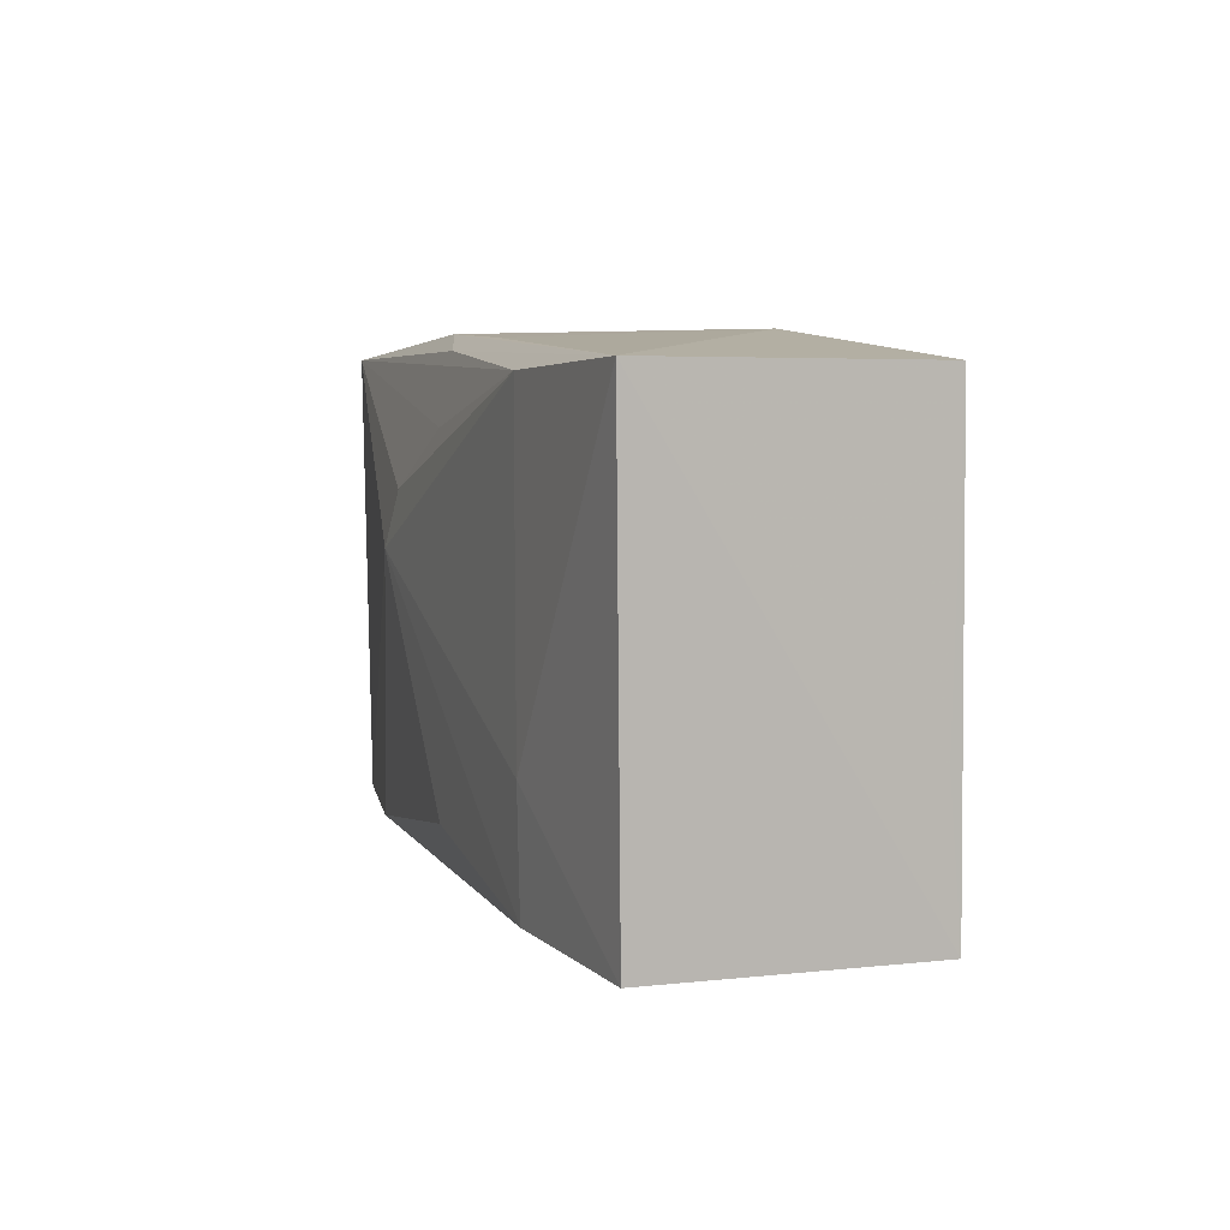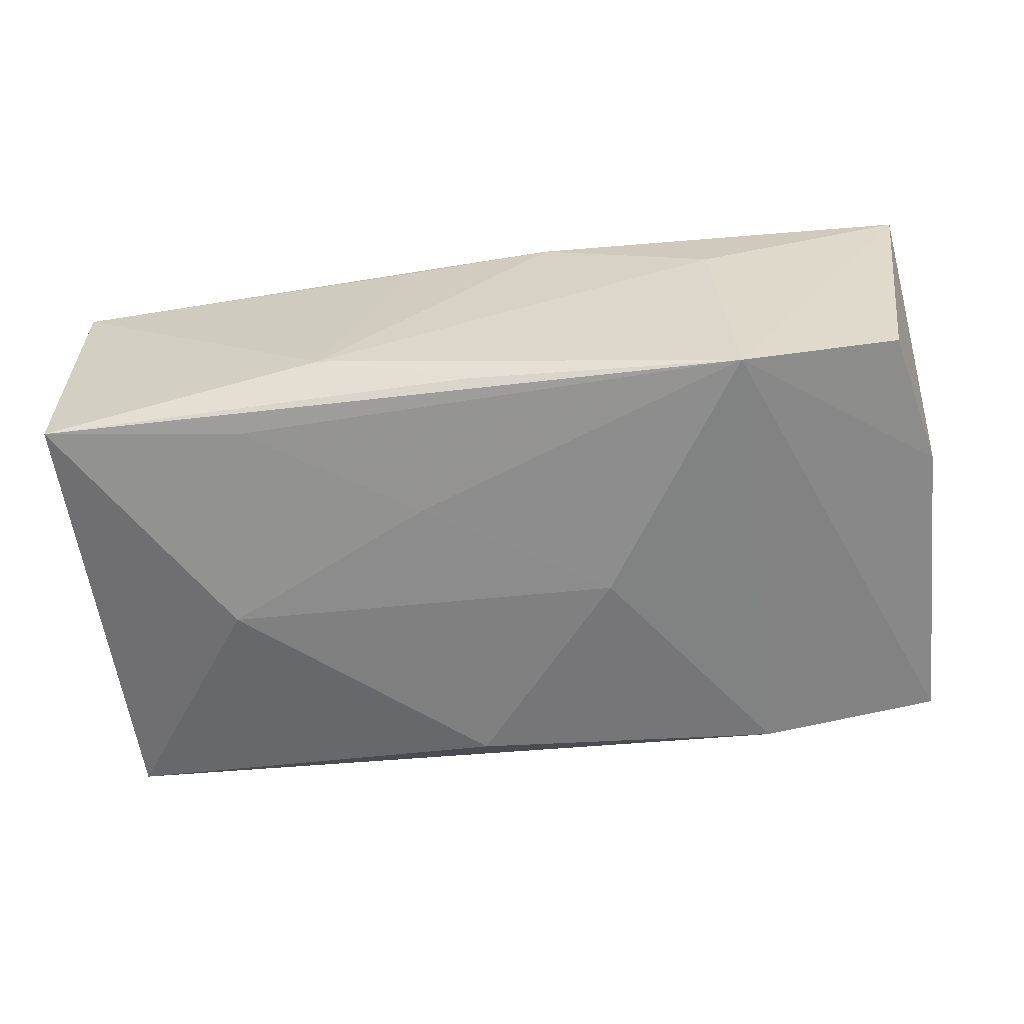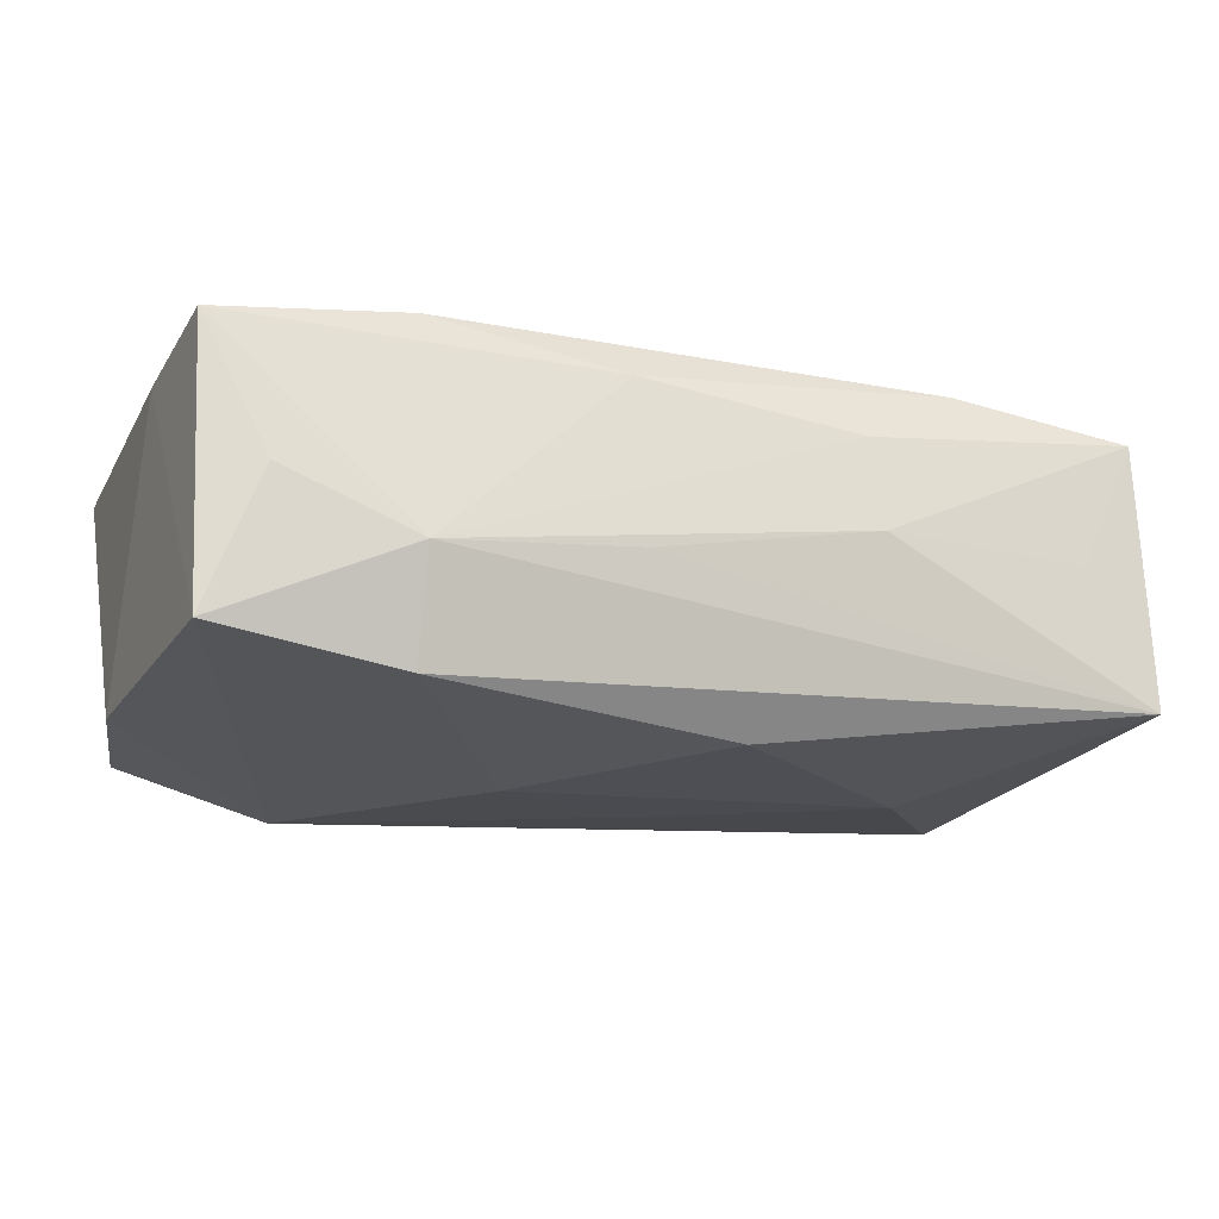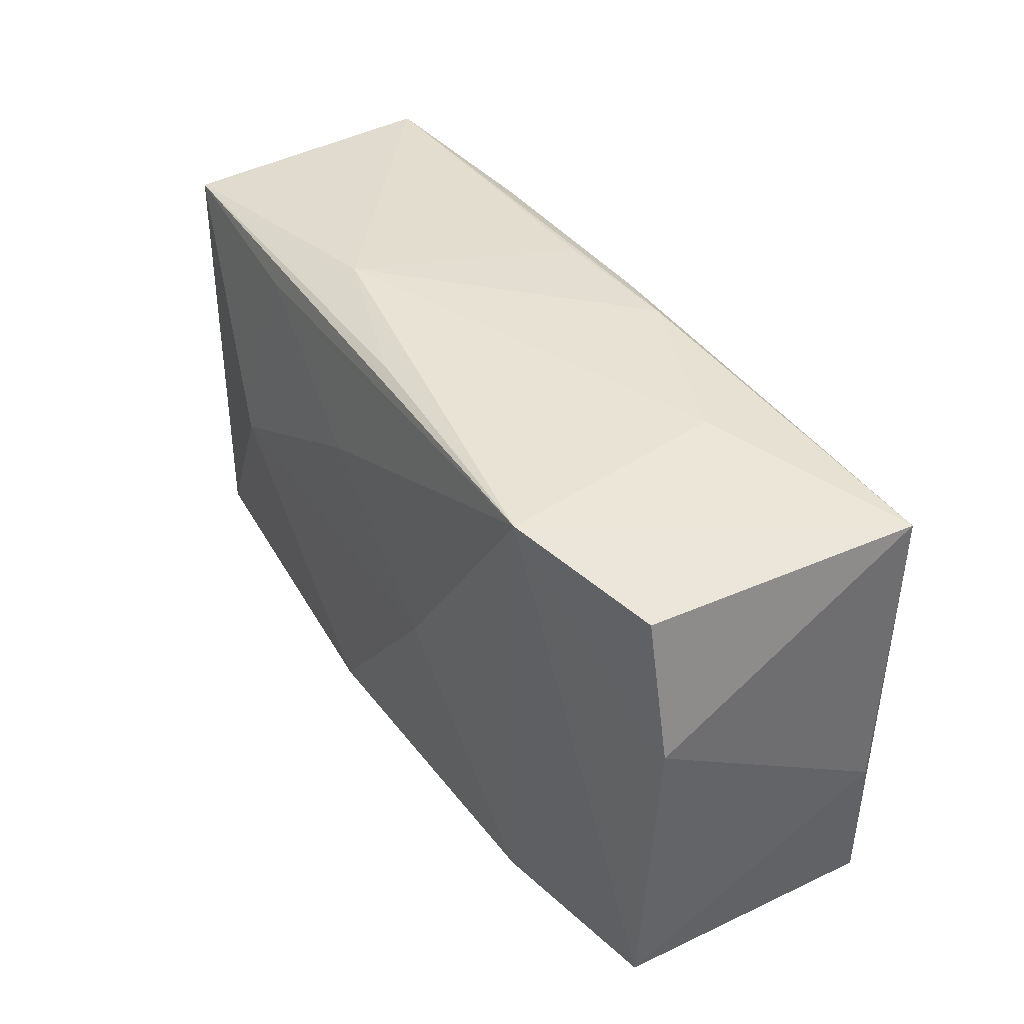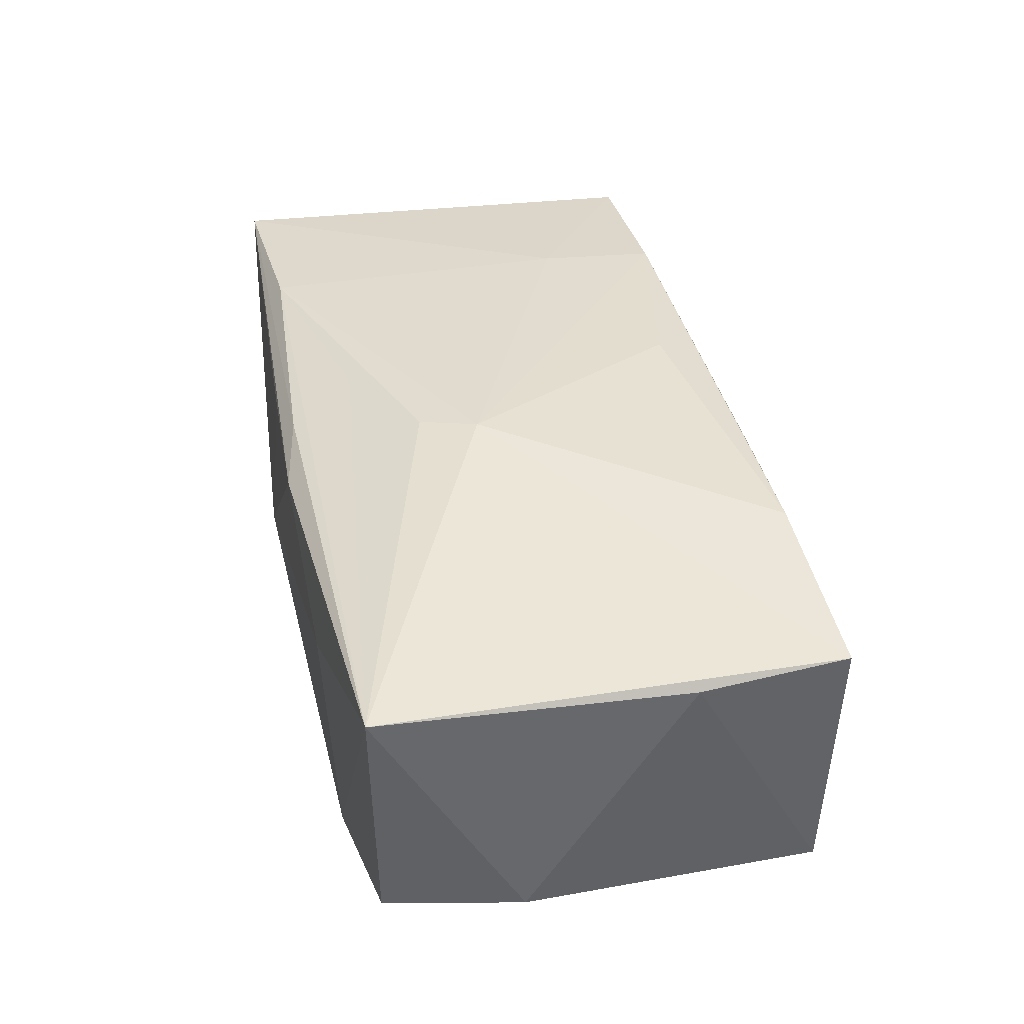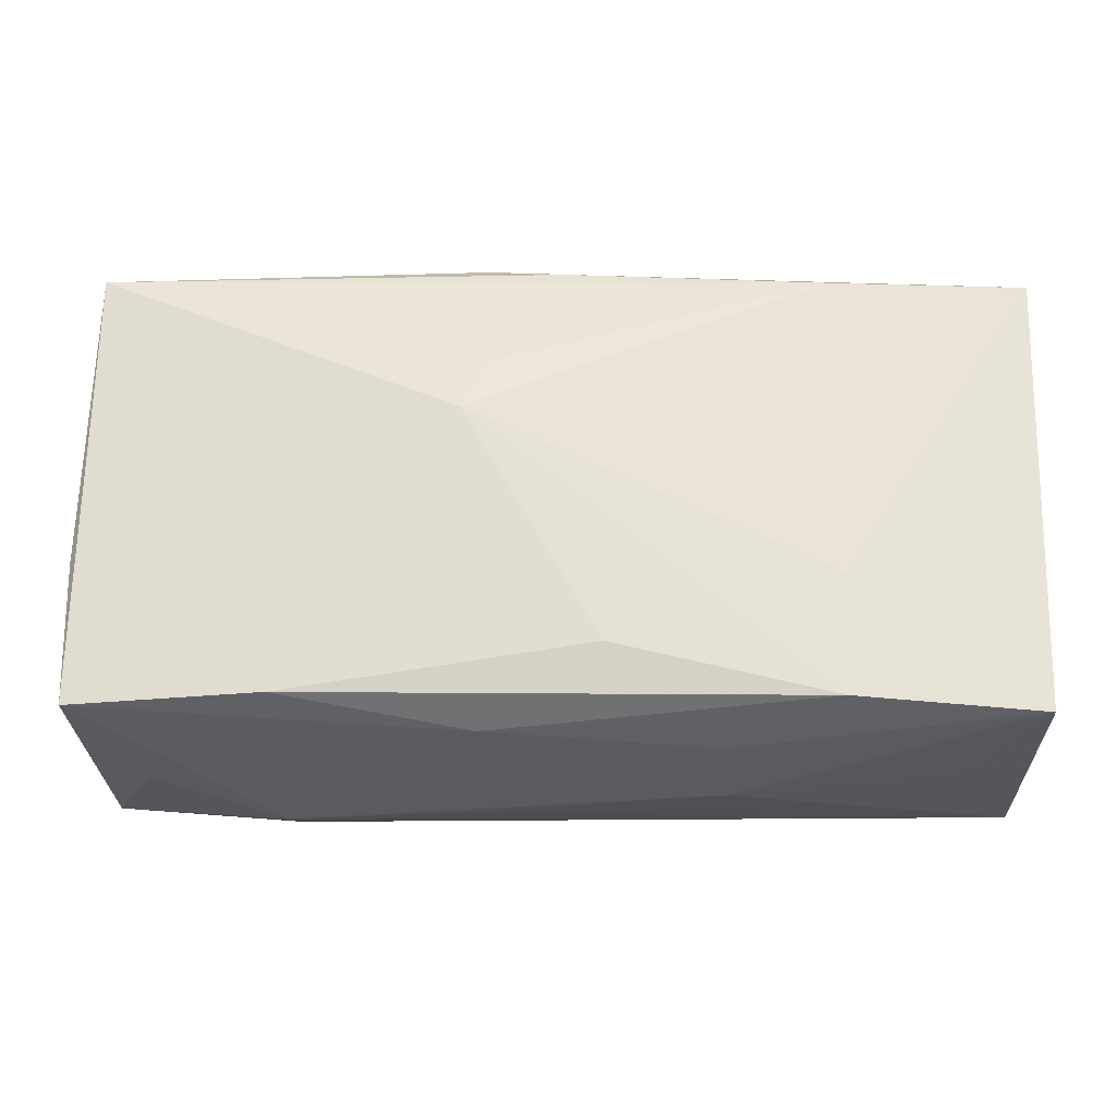
<metadata>
{"format":"obj","ext":"obj","renderer":"f3d","projection":"perspective","resolution":1024,"background":"white","views":[{"elev":5.0,"azim":70.7,"up":"+Y"},{"elev":-59.5,"azim":-172.4,"up":"+Z"},{"elev":-21.7,"azim":-22.4,"up":"+Z"},{"elev":39.8,"azim":-124.2,"up":"+Y"},{"elev":36.1,"azim":-103.0,"up":"+Z"},{"elev":-27.9,"azim":-1.5,"up":"+Y"}]}
</metadata>
<code>
v -0.005993 0.02062 0.0105
v 0.01289 -0.02097 0.0002938
v 0.00318 0.01376 0.01417
v 0.02109 0.01753 0.01411
v -0.03715 -0.01807 0.009551
v -0.02131 0.01971 -0.01434
v -0.03589 -0.01758 -0.01247
v -0.008619 0.0003859 -0.01565
v -0.02174 -0.01802 0.01222
v 0.03692 -0.01869 -0.009772
v 0.01366 0.02062 -0.007038
v -0.02014 0.02062 0.004303
v -0.03426 0.01842 -0.0116
v -0.03768 -0.005951 0.008975
v -0.0372 0.01925 0.0102
v 0.03747 0.01802 -0.009289
v 0.03747 0.01814 0.01298
v 0.005561 -0.01974 0.00989
v 0.004197 -0.01524 -0.01523
v -0.02104 -0.01792 -0.01431
v 0.02073 0.01677 -0.01113
v 0.006342 0.008858 -0.01367
v 0.01215 -0.02032 0.007956
v 0.02404 -0.0001055 -0.01337
v 0.0001372 0.01923 0.0123
v 0.006299 0.02003 0.01075
v 0.03715 -0.006601 -0.008725
v 0.03603 -0.01894 0.01217
v 0.02113 -0.008627 0.01403
v -0.006311 -0.01982 0.00957
v -0.02138 -0.02091 -0.005936
v -0.03189 -0.01923 -0.001366
v -0.03674 0.007146 -0.0116
v 0.03079 -0.01942 0.0009865
v 0.02064 -0.01843 0.01366
v 0.001039 0.01966 -0.01166
v -0.005658 -0.02085 -0.003997
v 0.002862 -0.01455 0.01421
v -0.008028 0.00465 0.01542
v -0.005806 0.00915 0.0149
f 29 28 17
f 17 28 10
f 39 29 4
f 4 29 17
f 31 30 5
f 39 15 5
f 28 29 35
f 35 29 39
f 40 15 39
f 39 4 40
f 15 33 14
f 14 5 15
f 33 7 14
f 14 7 5
f 38 35 39
f 9 5 30
f 30 35 9
f 39 5 9
f 35 38 9
f 9 38 39
f 31 10 37
f 37 2 31
f 10 2 37
f 34 10 28
f 28 2 34
f 34 2 10
f 23 2 28
f 23 30 31
f 31 2 23
f 17 10 27
f 24 19 8
f 10 19 24
f 17 27 16
f 16 27 10
f 10 24 16
f 6 7 33
f 36 16 6
f 3 4 15
f 15 40 3
f 3 40 4
f 31 5 32
f 32 7 31
f 5 7 32
f 20 10 31
f 31 7 20
f 20 19 10
f 8 19 20
f 20 6 8
f 7 6 20
f 18 23 28
f 30 23 18
f 28 35 18
f 18 35 30
f 15 4 25
f 25 1 15
f 25 4 17
f 17 1 25
f 17 16 11
f 11 16 36
f 36 6 11
f 22 24 8
f 8 6 22
f 13 33 15
f 15 6 13
f 13 6 33
f 26 1 17
f 17 11 26
f 26 11 1
f 1 11 12
f 12 11 6
f 15 1 12
f 12 6 15
f 21 6 16
f 21 22 6
f 21 16 24
f 24 22 21

</code>
